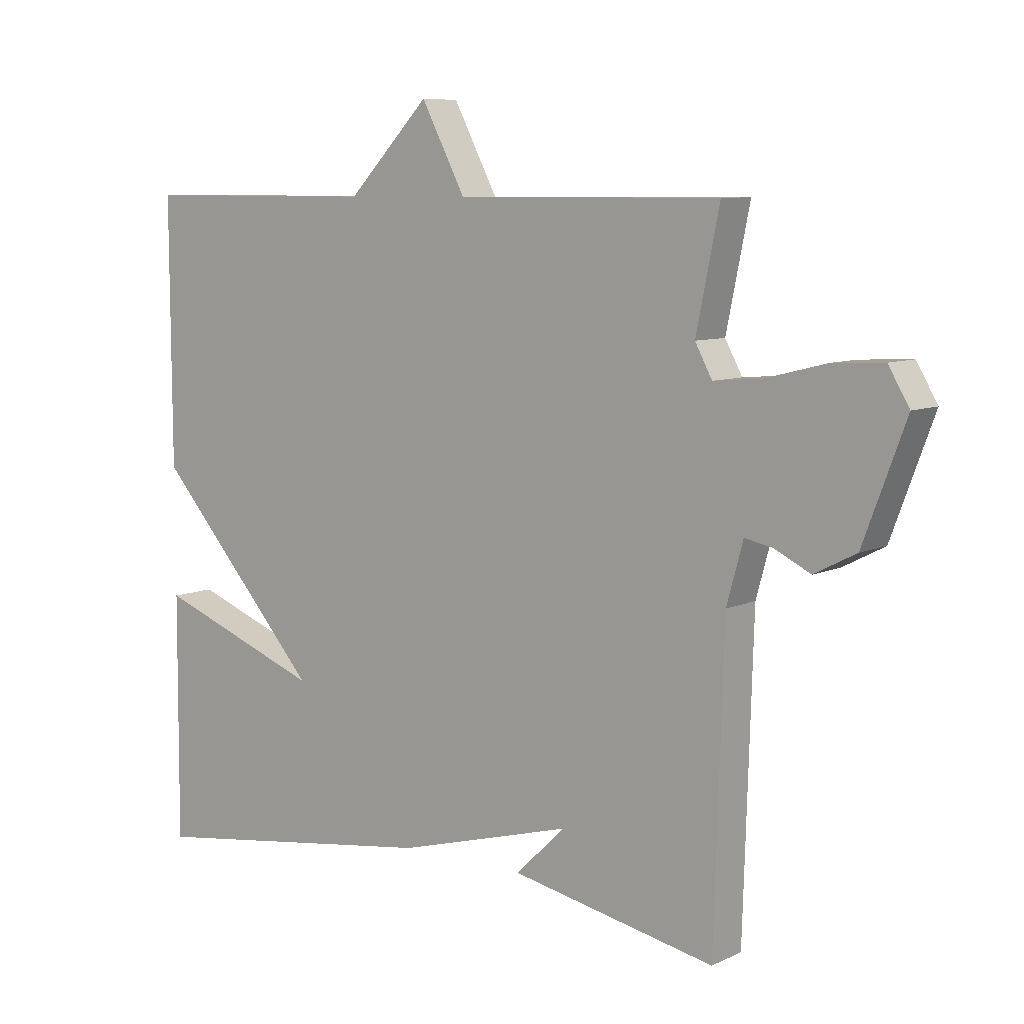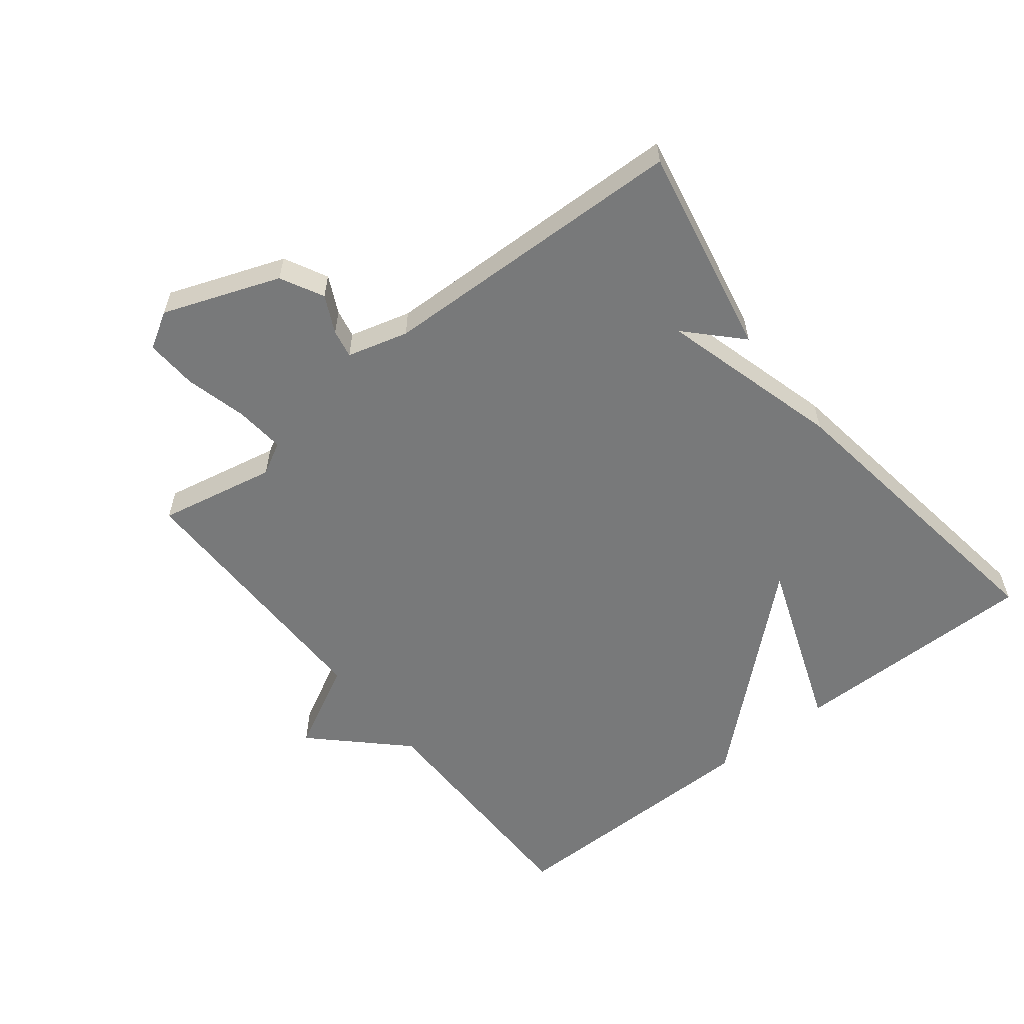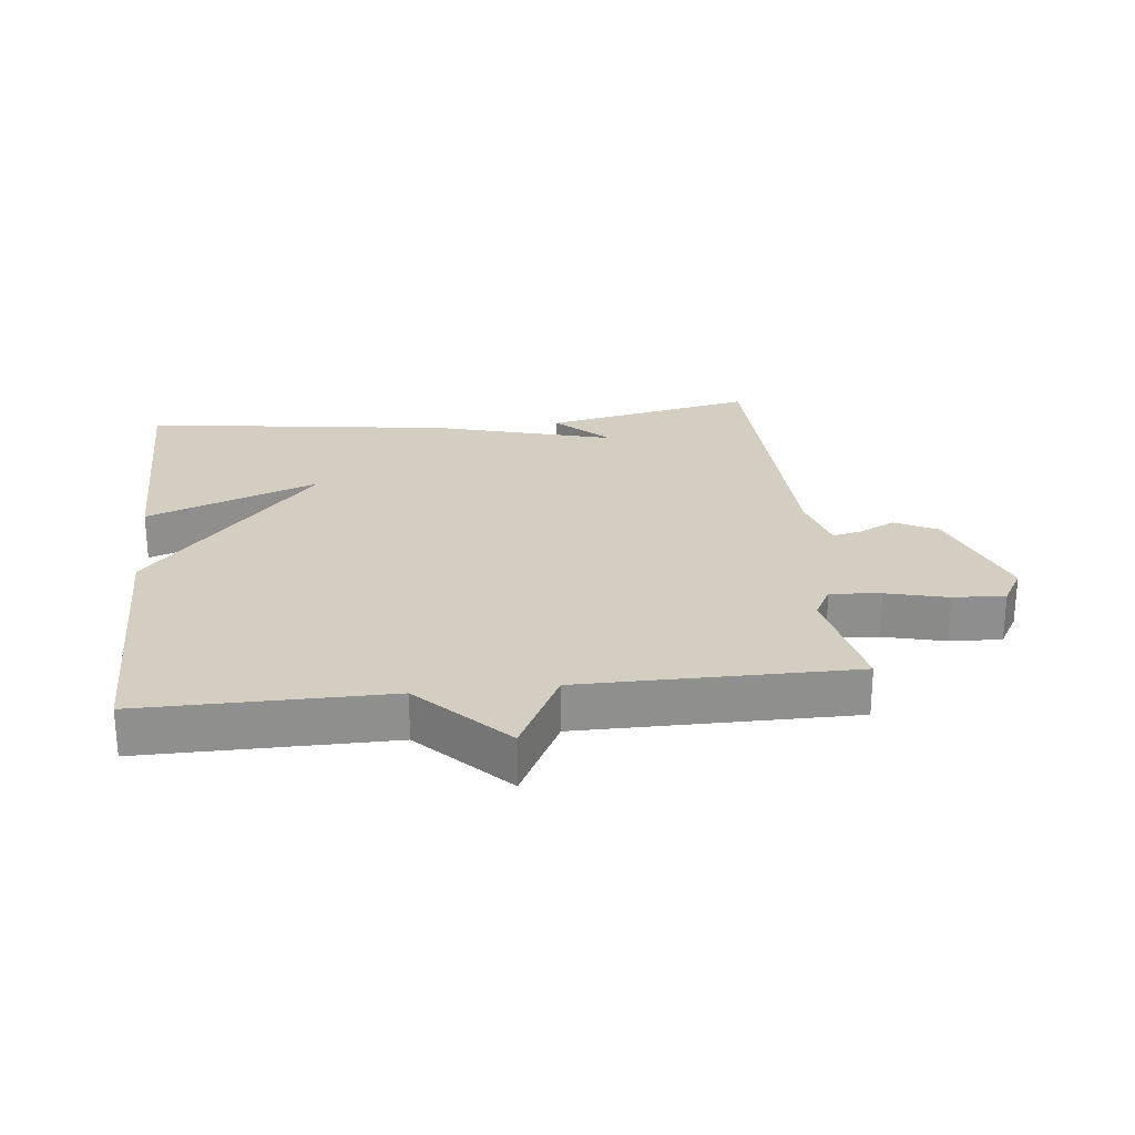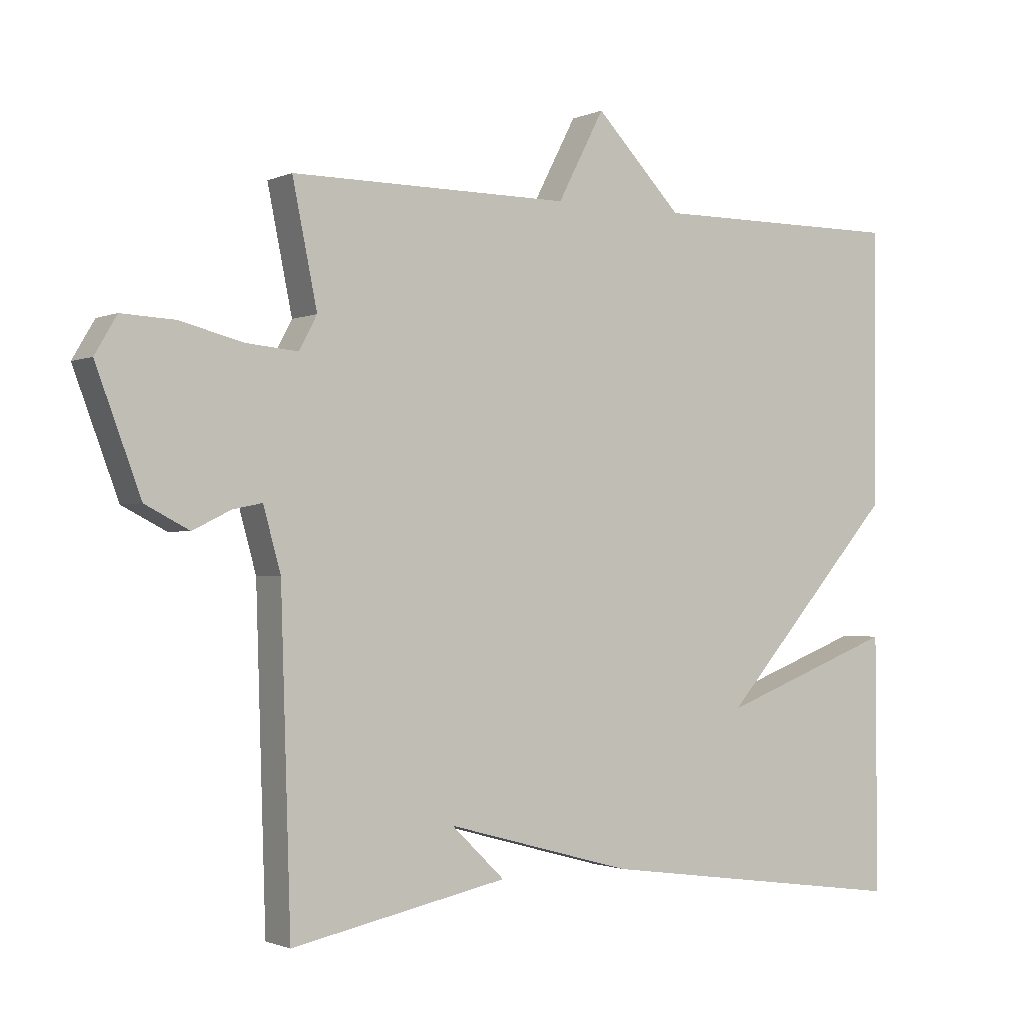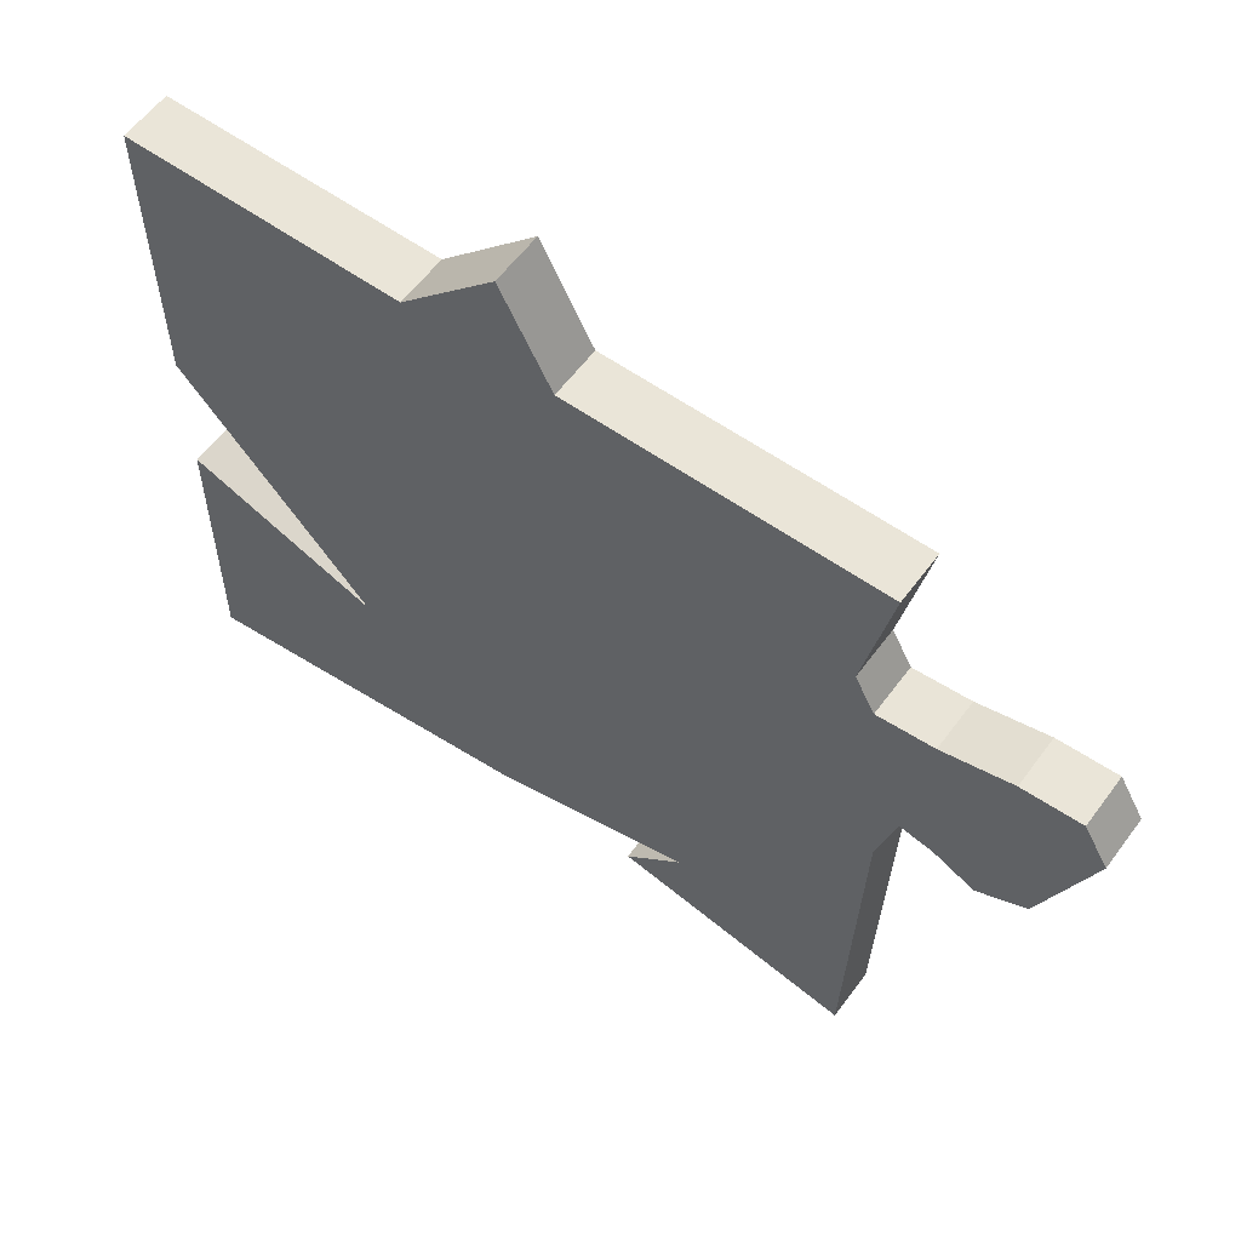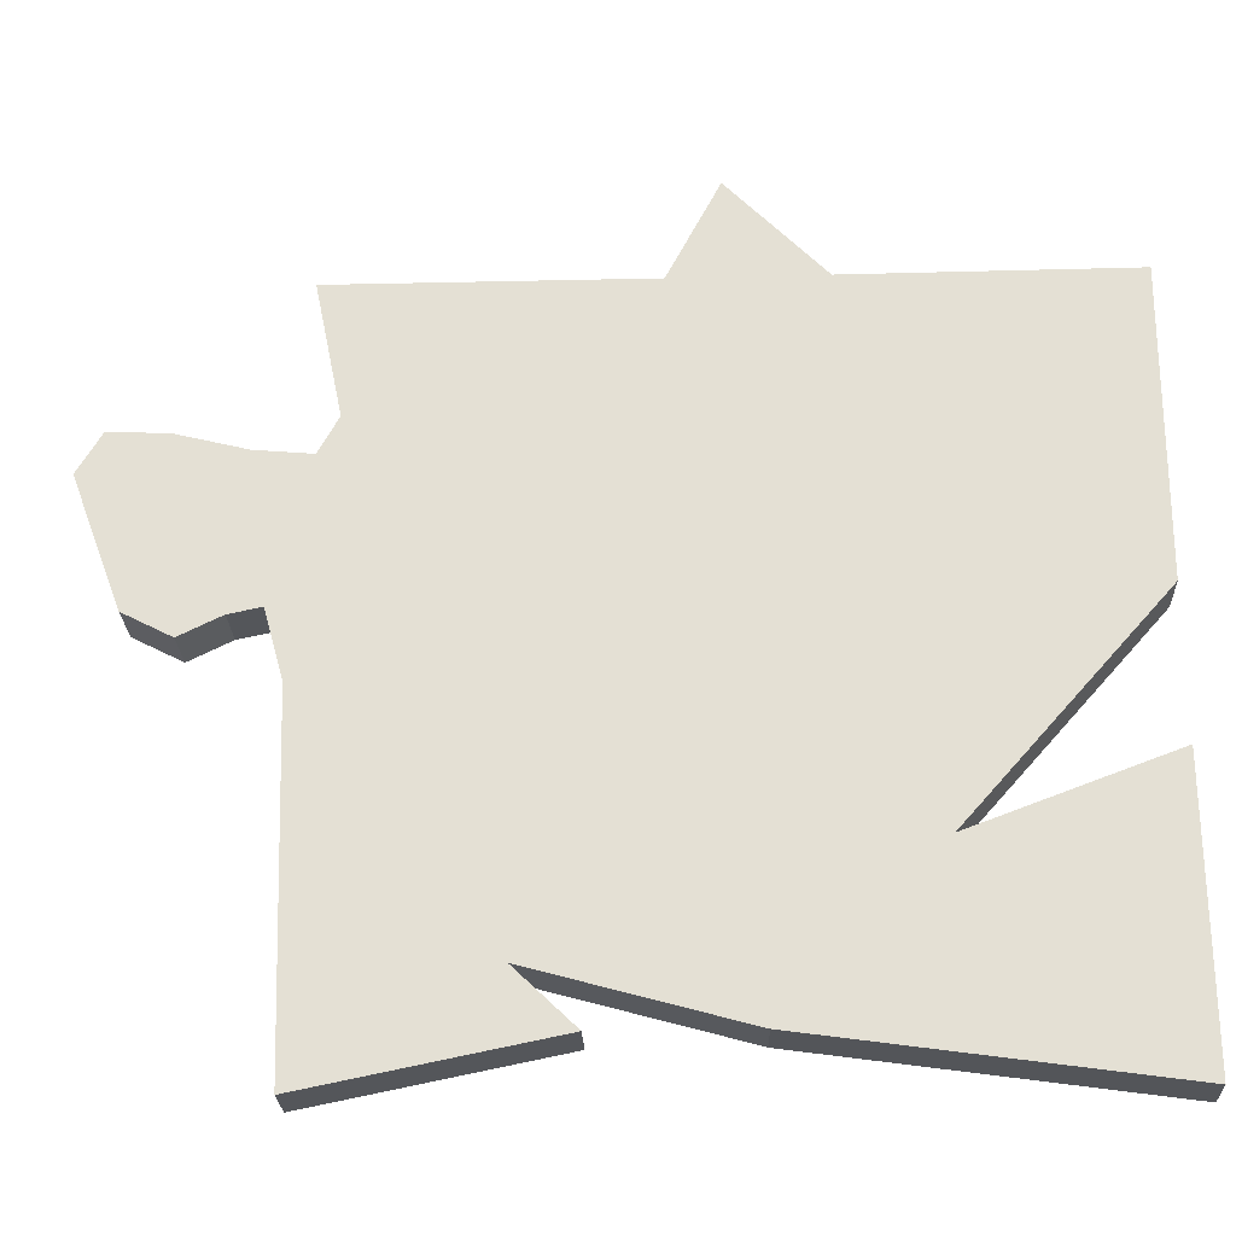
<metadata>
{"format":"obj","ext":"obj","renderer":"f3d","projection":"perspective","resolution":1024,"background":"white","views":[{"elev":7.9,"azim":38.4,"up":"+Z"},{"elev":-57.7,"azim":128.4,"up":"+Y"},{"elev":25.3,"azim":-6.4,"up":"+Y"},{"elev":-1.4,"azim":146.9,"up":"+Z"},{"elev":58.8,"azim":36.2,"up":"+Z"},{"elev":-25.0,"azim":-177.7,"up":"+Z"}]}
</metadata>
<code>
v -0.5 0.07 0.5
v -0.12 0.07 0.499
v 0.01 0.07 0.633
v 0.08 0.07 0.499
v 0.5 0.07 0.5
v 0.463 0.07 0.319
v 0.49 0.07 0.269
v 0.567 0.07 0.276
v 0.662 0.07 0.3
v 0.742 0.07 0.304
v 0.775 0.07 0.248
v 0.708 0.07 0.069
v 0.642 0.07 0.035
v 0.585 0.07 0.063
v 0.541 0.07 0.072
v 0.515 0.07 -0.022
v 0.5 0.07 -0.5
v 0.175 0.07 -0.434
v 0.255 0.07 -0.357
v -0.025 0.07 -0.434
v -0.5 0.07 -0.5
v -0.498 0.07 -0.115
v -0.232 0.07 -0.215
v -0.498 0.07 0.085
v -0.5 0 0.5
v -0.12 0 0.499
v 0.01 0 0.633
v 0.08 0 0.499
v 0.5 0 0.5
v 0.463 0 0.319
v 0.49 0 0.269
v 0.567 0 0.276
v 0.662 0 0.3
v 0.742 0 0.304
v 0.775 0 0.248
v 0.708 0 0.069
v 0.642 0 0.035
v 0.585 0 0.063
v 0.541 0 0.072
v 0.515 0 -0.022
v 0.5 0 -0.5
v 0.175 0 -0.434
v 0.255 0 -0.357
v -0.025 0 -0.434
v -0.5 0 -0.5
v -0.498 0 -0.115
v -0.232 0 -0.215
v -0.498 0 0.085
f 23 24 1 2
f 20 21 22 23
f 2 3 4
f 23 2 4
f 20 23 4
f 19 20 4
f 17 18 19
f 16 17 19 4
f 15 16 4
f 14 15 4
f 12 13 14
f 11 12 14
f 10 11 14
f 9 10 14
f 8 9 14
f 7 8 14
f 6 7 14 4
f 4 5 6
f 26 25 48 47
f 47 46 45 44
f 28 27 26
f 28 26 47
f 28 47 44
f 28 44 43
f 43 42 41
f 28 43 41 40
f 28 40 39
f 28 39 38
f 38 37 36
f 38 36 35
f 38 35 34
f 38 34 33
f 38 33 32
f 38 32 31
f 28 38 31 30
f 30 29 28
f 1 25 26 2
f 2 26 27 3
f 3 27 28 4
f 4 28 29 5
f 5 29 30 6
f 6 30 31 7
f 7 31 32 8
f 8 32 33 9
f 9 33 34 10
f 10 34 35 11
f 11 35 36 12
f 12 36 37 13
f 13 37 38 14
f 14 38 39 15
f 15 39 40 16
f 16 40 41 17
f 17 41 42 18
f 18 42 43 19
f 19 43 44 20
f 20 44 45 21
f 21 45 46 22
f 22 46 47 23
f 23 47 48 24
f 24 48 25 1

</code>
